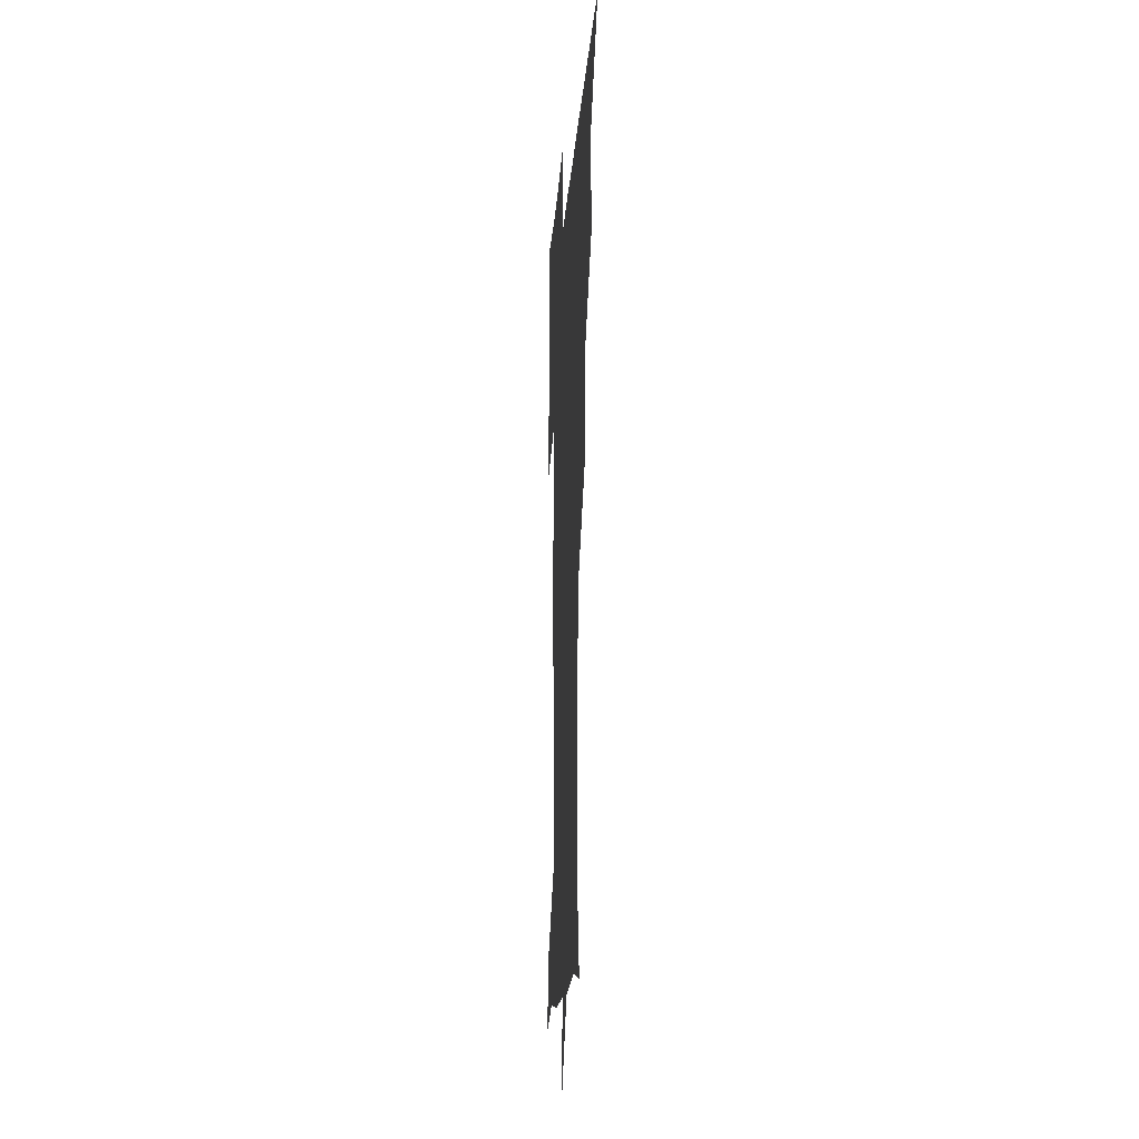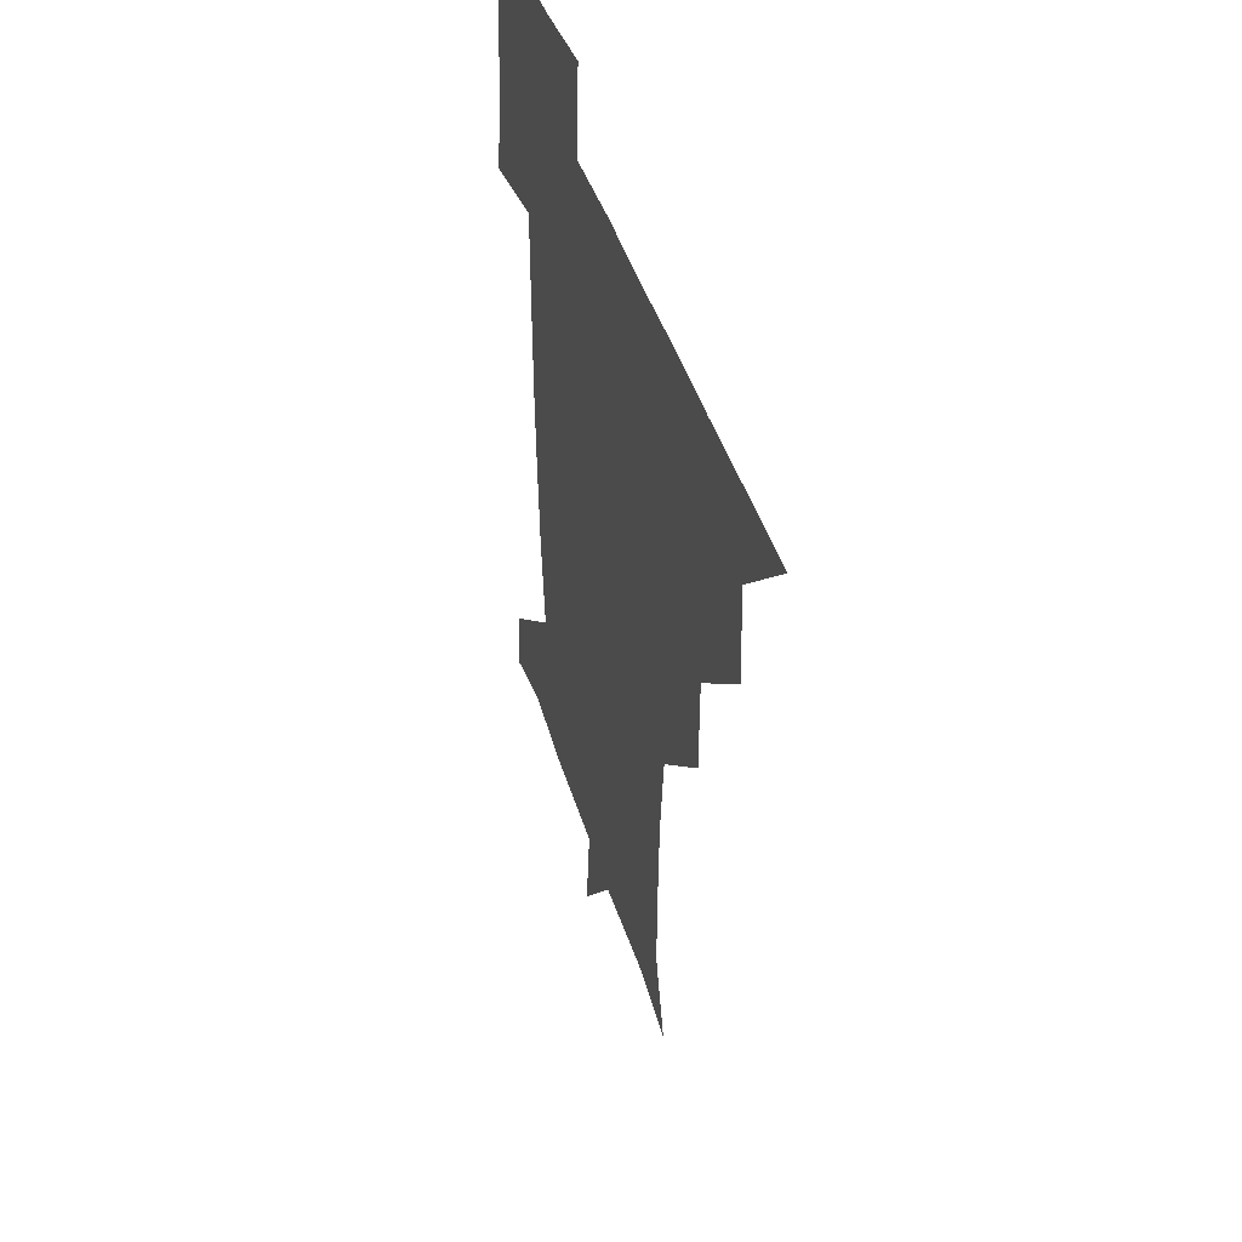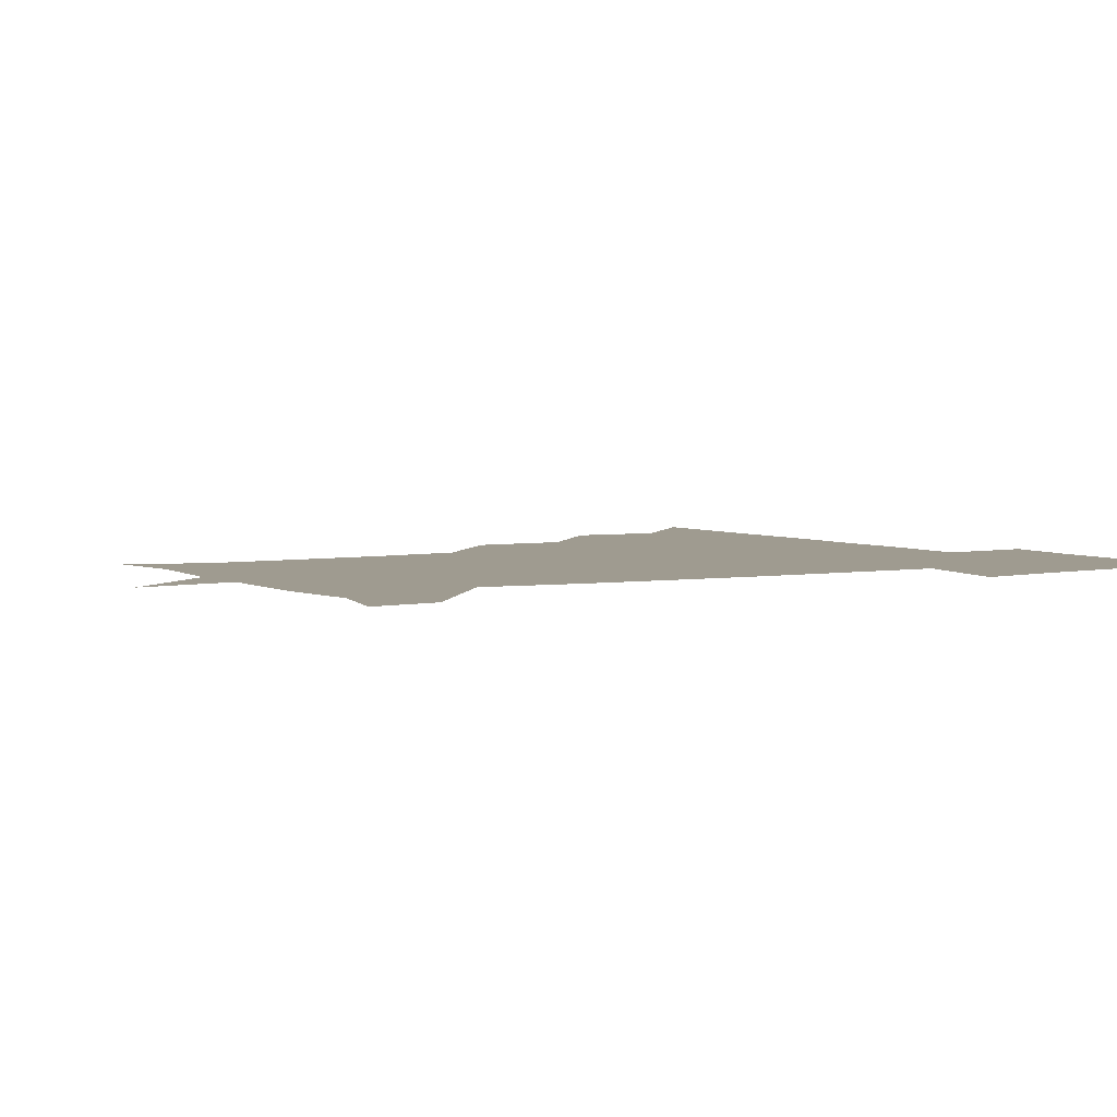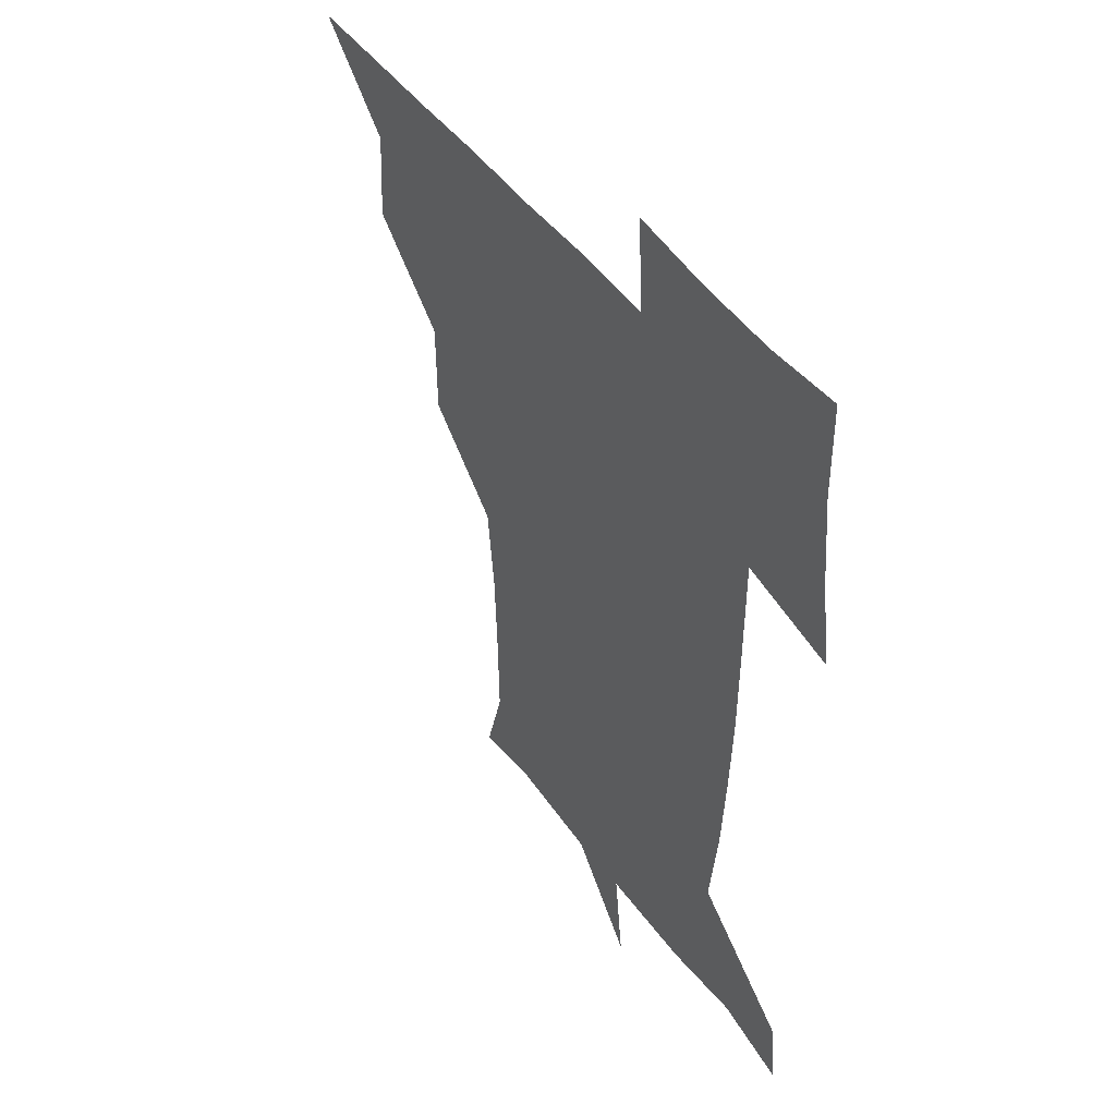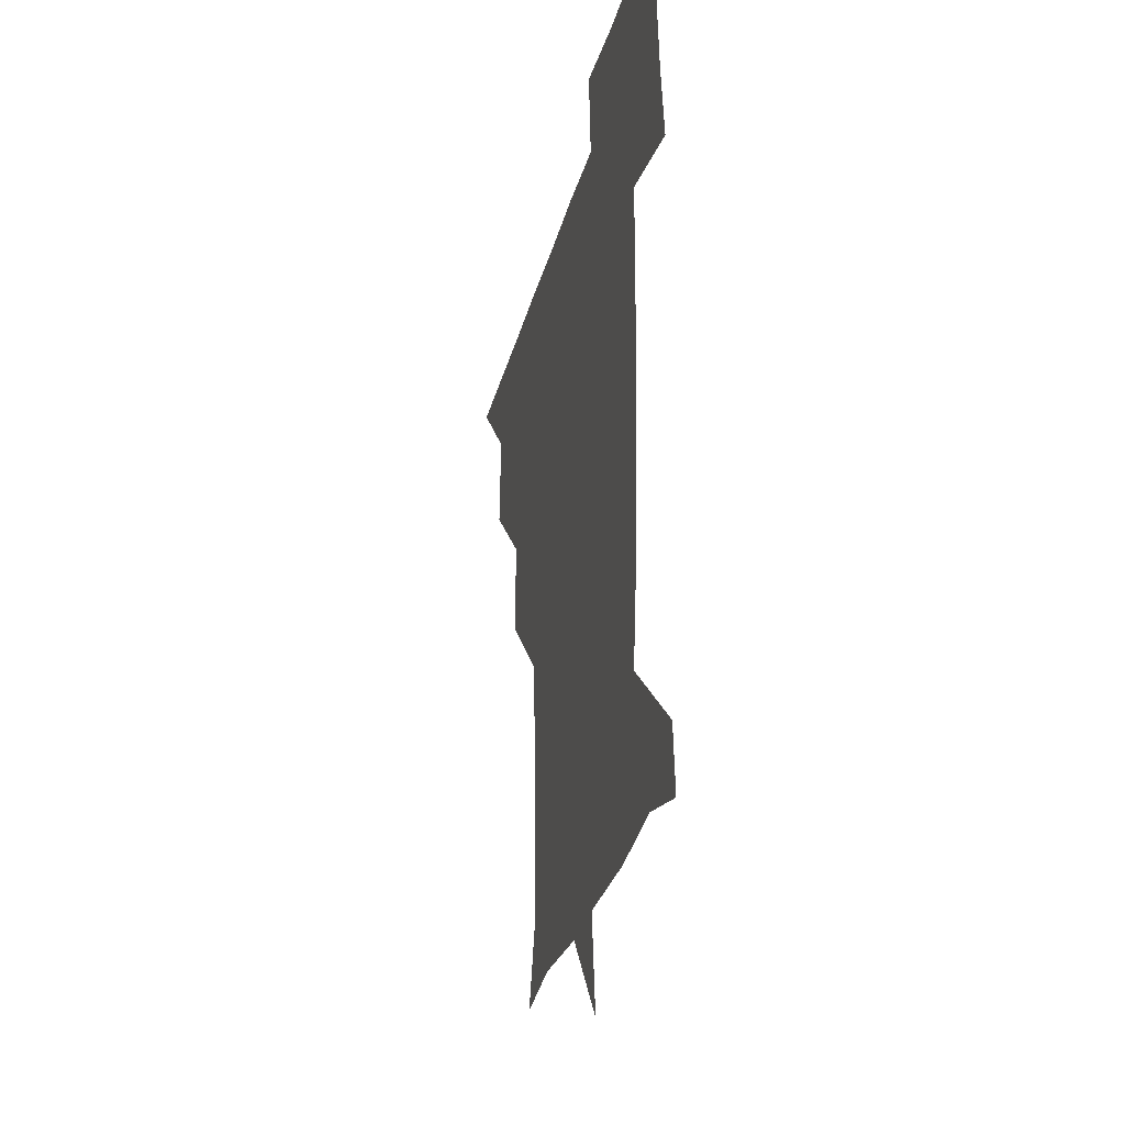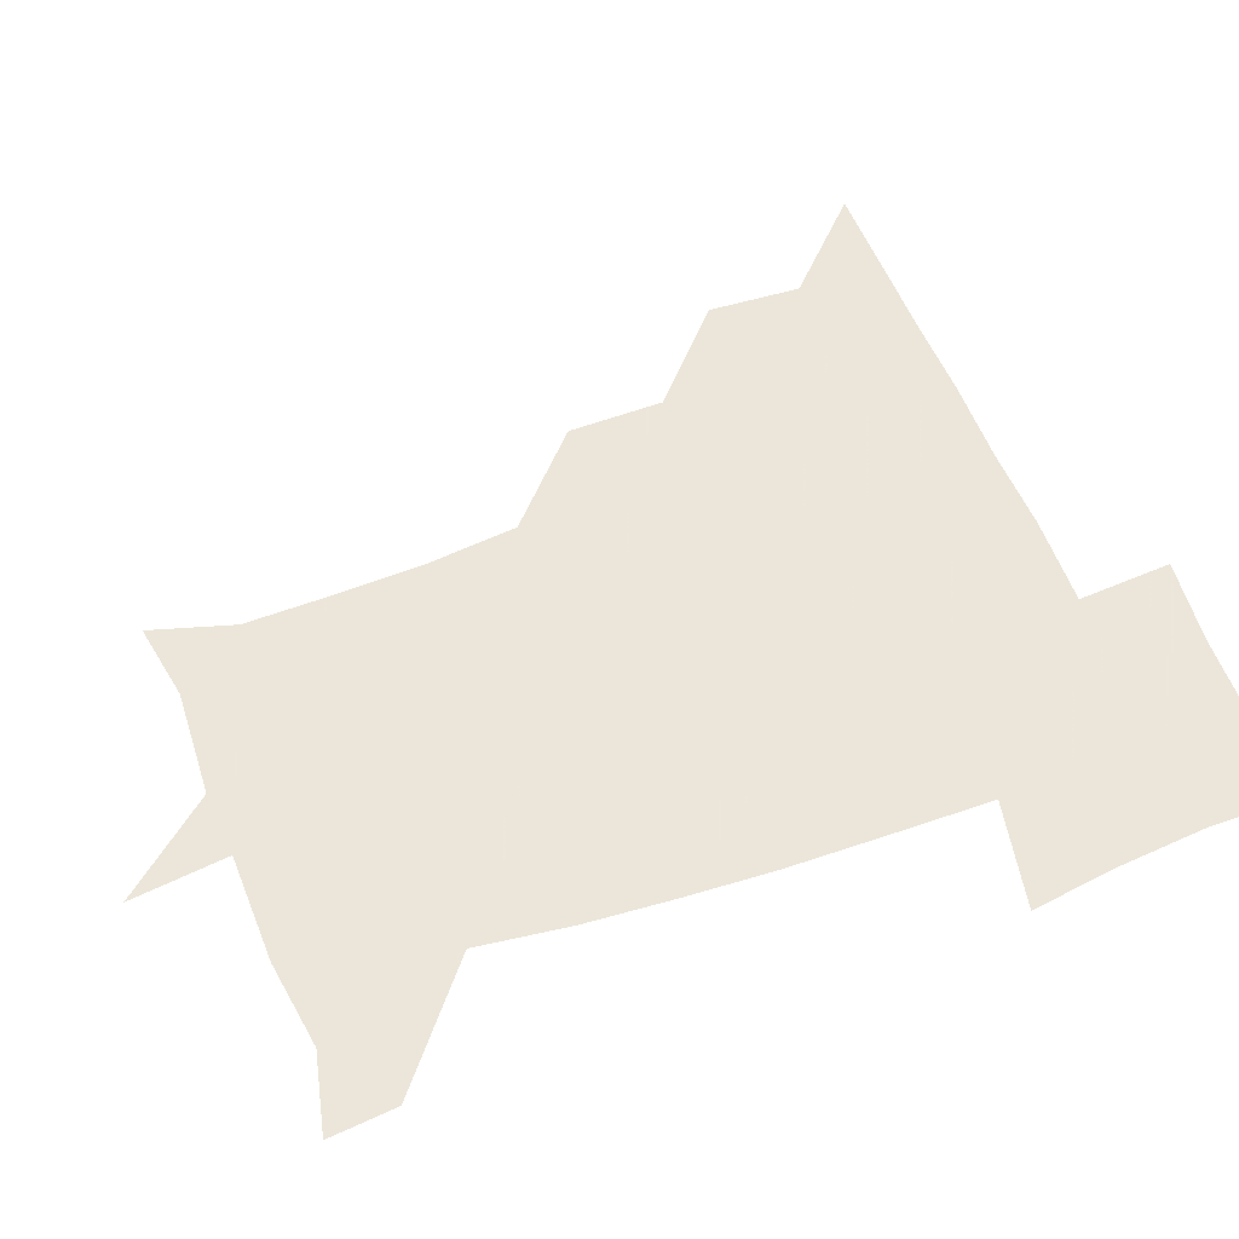
<metadata>
{"format":"obj","ext":"obj","renderer":"f3d","projection":"perspective","resolution":1024,"background":"white","views":[{"elev":-15.3,"azim":-93.4,"up":"+Y"},{"elev":42.4,"azim":-106.3,"up":"+Y"},{"elev":4.0,"azim":59.7,"up":"+Z"},{"elev":45.1,"azim":56.9,"up":"+Y"},{"elev":-27.5,"azim":77.2,"up":"+Y"},{"elev":54.2,"azim":69.1,"up":"+Z"}]}
</metadata>
<code>
v 451.1 450.8 0
v 480.2 388.5 0
v 482 420.6 0
v 481.2 450.9 0
v 512.7 326.3 0
v 512.2 359.4 0
v 512.2 391.6 0
v 512.1 421.3 0
v 511.4 450.8 0
v 540.5 176.9 0
v 549 205.5 0
v 548.5 236.5 0
v 547.2 267.1 0
v 543.8 297.8 0
v 542.8 332.4 0
v 542.3 362.6 0
v 542.1 392.1 0
v 541.7 421.2 0
v 540.9 451.5 0
v 567.4 181.3 0
v 574.4 212.4 0
v 573.9 243.5 0
v 574.3 273.2 0
v 572.3 302.8 0
v 572.1 333.2 0
v 571.6 362.5 0
v 572 392.5 0
v 571.3 421.3 0
v 571.1 450.9 0
v 604.4 179.1 0
v 602.8 213.6 0
v 601.6 241.7 0
v 601.3 275.1 0
v 601.3 302.7 0
v 601.1 334 0
v 601.4 362.9 0
v 601.4 392.6 0
v 601.8 421.3 0
v 600.6 451.6 0
v 631.4 146.9 0
v 627.4 180.4 0
v 629.9 214.4 0
v 630.4 244.3 0
v 629.6 275.1 0
v 630 305.6 0
v 630.2 333.9 0
v 630.5 364.7 0
v 630.9 392.8 0
v 631.2 421.8 0
v 632.3 450.4 0
v 630.1 483.1 0
v 665 180.7 0
v 657.9 214.3 0
v 656.4 243 0
v 658.4 272.7 0
v 659.1 302.4 0
v 659.6 331.8 0
v 659.3 363.5 0
v 659.7 394.2 0
v 659.9 422.3 0
v 660.6 450.8 0
v 660.8 479.9 0
v 695.2 184.7 0
v 686.3 212.3 0
v 680.6 233.7 0
v 684.6 265.3 0
v 686.9 296.4 0
v 688.4 326.8 0
v 688.9 358.9 0
v 689.2 395.6 0
v 686.9 422.7 0
v 687.8 450 0
v 691.1 478.9 0
v 722.3 178.3 0
v 720.1 201.2 0
v 726.5 388.2 0
v 722.4 416.7 0
v 719.7 448 0
v 719.7 480.8 0
f 3 4 1
f 6 7 2
f 2 7 3
f 7 8 3
f 3 8 4
f 8 9 4
f 14 15 5
f 5 15 6
f 15 16 6
f 6 16 7
f 16 17 7
f 7 17 8
f 17 18 8
f 8 18 9
f 18 19 9
f 10 20 11
f 20 21 11
f 11 21 12
f 21 22 12
f 12 22 13
f 22 23 13
f 13 23 14
f 23 24 14
f 14 24 15
f 24 25 15
f 15 25 16
f 25 26 16
f 16 26 17
f 26 27 17
f 17 27 18
f 27 28 18
f 18 28 19
f 28 29 19
f 20 30 21
f 30 31 21
f 21 31 22
f 31 32 22
f 22 32 23
f 32 33 23
f 23 33 24
f 33 34 24
f 24 34 25
f 34 35 25
f 25 35 26
f 35 36 26
f 26 36 27
f 36 37 27
f 27 37 28
f 37 38 28
f 28 38 29
f 38 39 29
f 40 41 30
f 30 41 31
f 41 42 31
f 31 42 32
f 42 43 32
f 32 43 33
f 43 44 33
f 33 44 34
f 44 45 34
f 34 45 35
f 45 46 35
f 35 46 36
f 46 47 36
f 36 47 37
f 47 48 37
f 37 48 38
f 48 49 38
f 38 49 39
f 49 50 39
f 41 52 42
f 52 53 42
f 42 53 43
f 53 54 43
f 43 54 44
f 54 55 44
f 44 55 45
f 55 56 45
f 45 56 46
f 56 57 46
f 46 57 47
f 57 58 47
f 47 58 48
f 58 59 48
f 48 59 49
f 59 60 49
f 49 60 50
f 60 61 50
f 50 61 51
f 61 62 51
f 52 63 53
f 63 64 53
f 53 64 54
f 64 65 54
f 54 65 55
f 65 66 55
f 55 66 56
f 66 67 56
f 56 67 57
f 67 68 57
f 57 68 58
f 68 69 58
f 58 69 59
f 69 70 59
f 59 70 60
f 70 71 60
f 60 71 61
f 71 72 61
f 61 72 62
f 72 73 62
f 63 74 64
f 74 75 64
f 64 75 65
f 70 76 71
f 76 77 71
f 71 77 72
f 77 78 72
f 72 78 73
f 78 79 73

</code>
